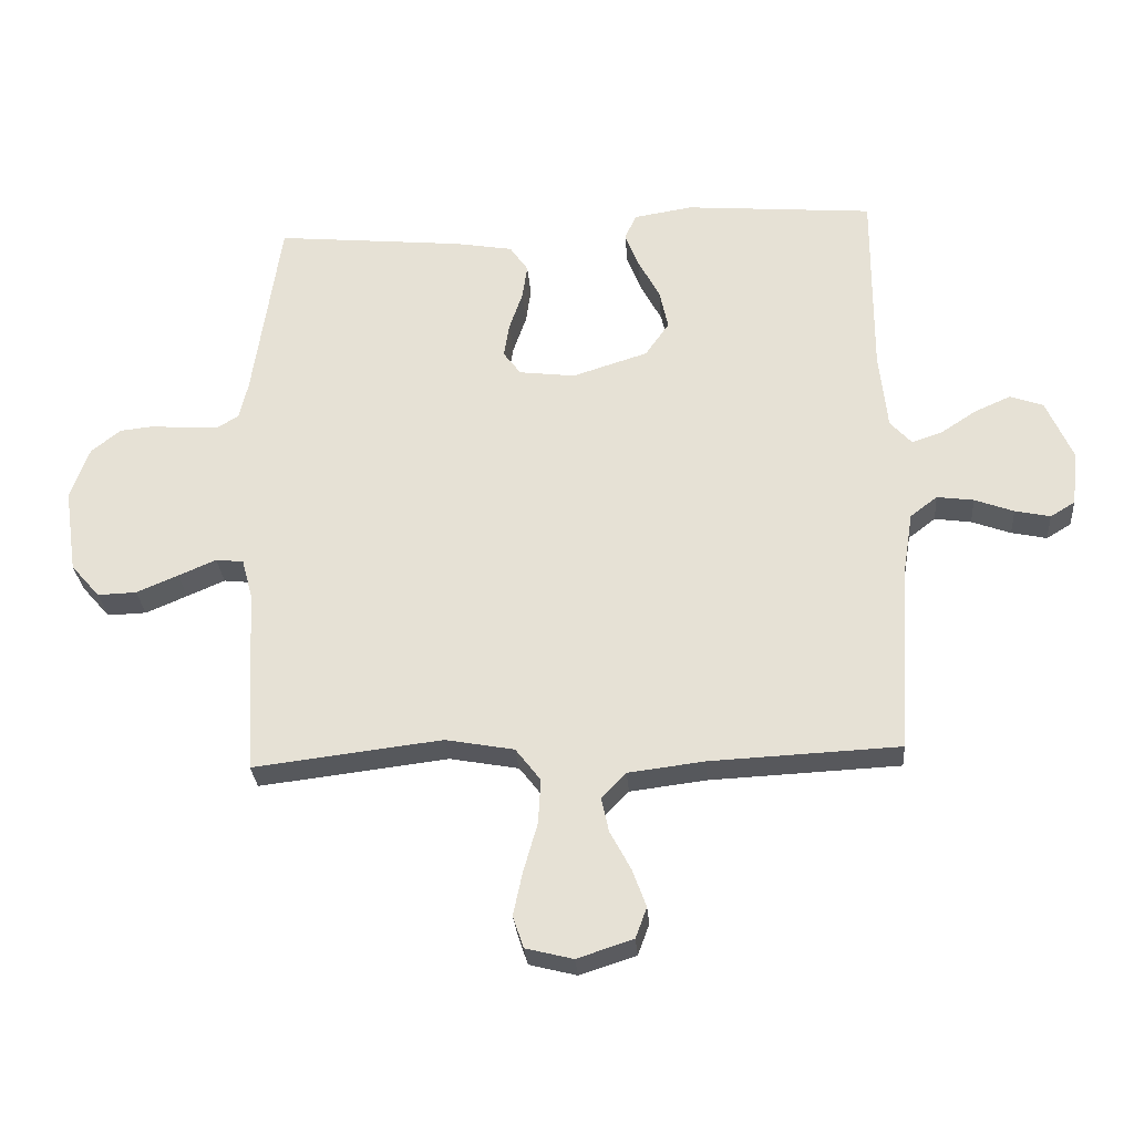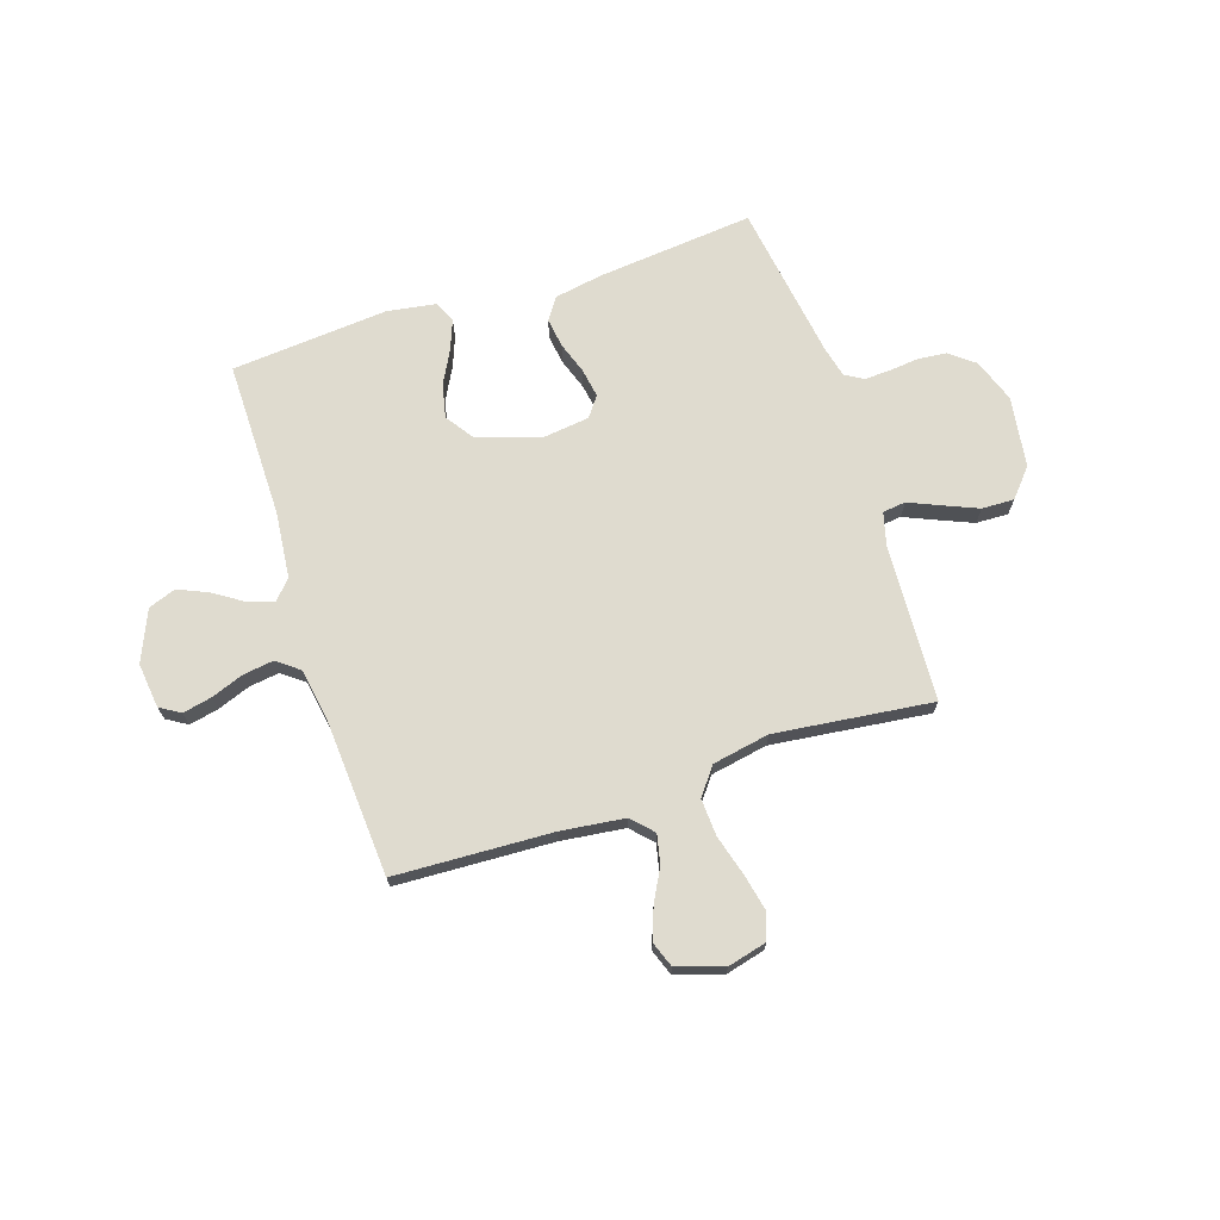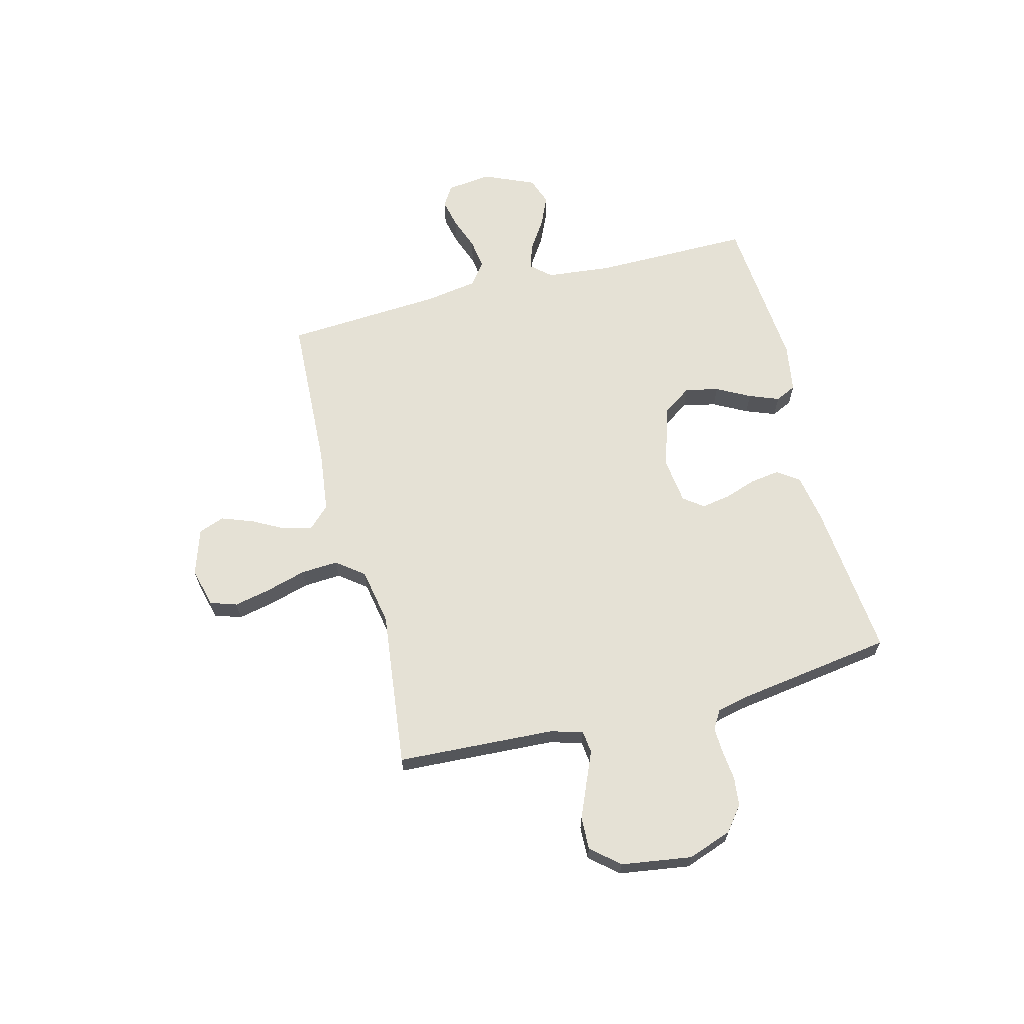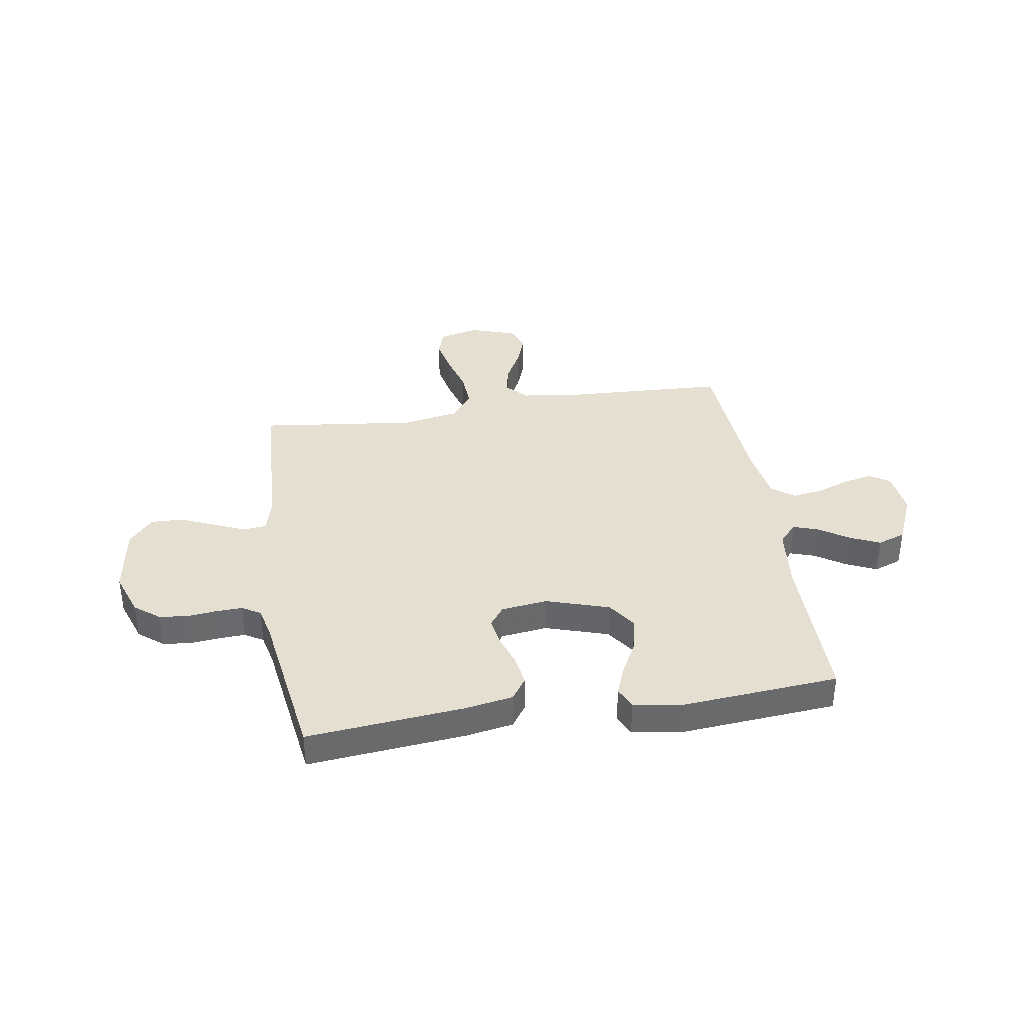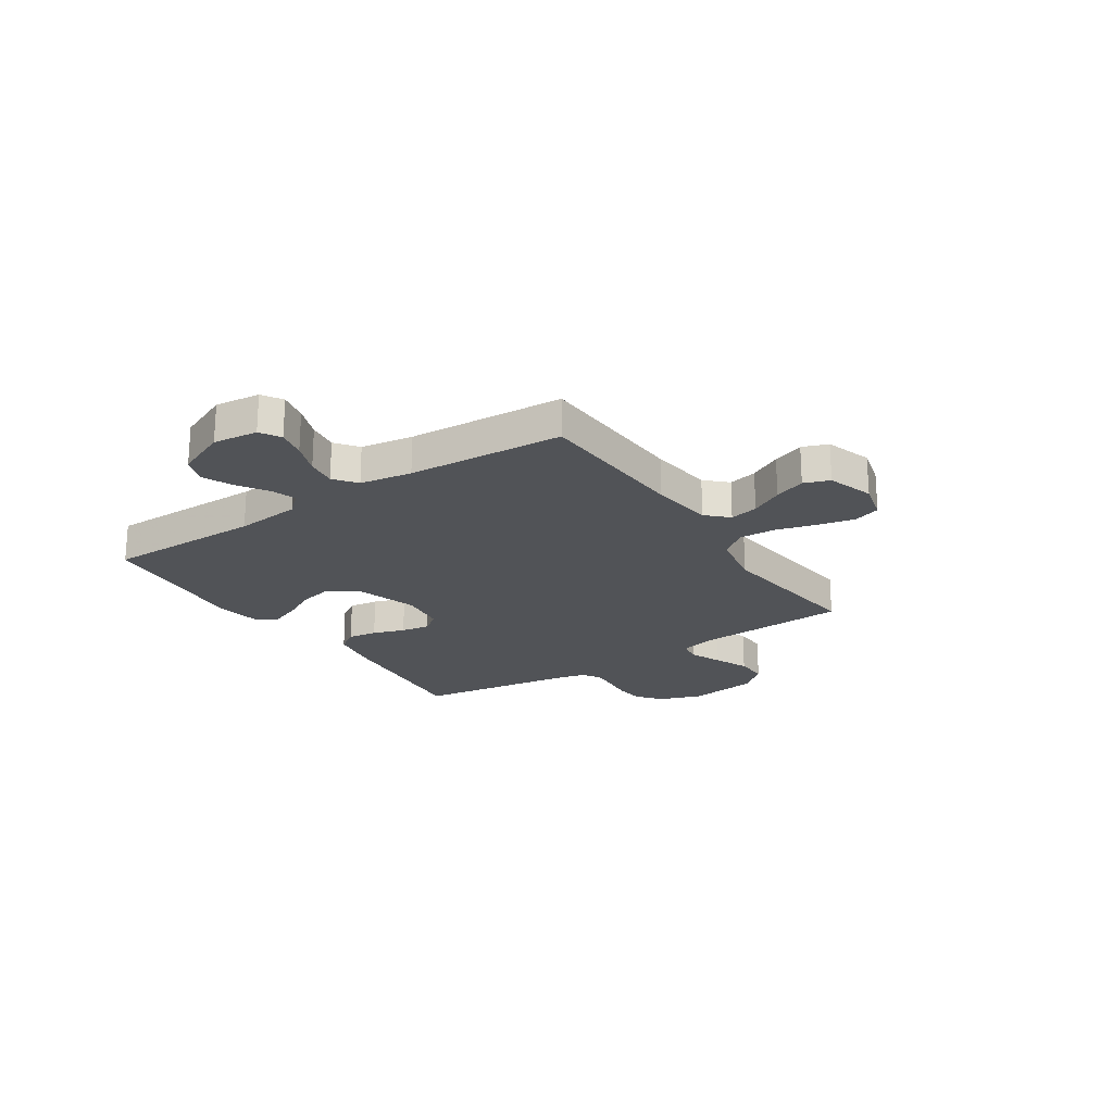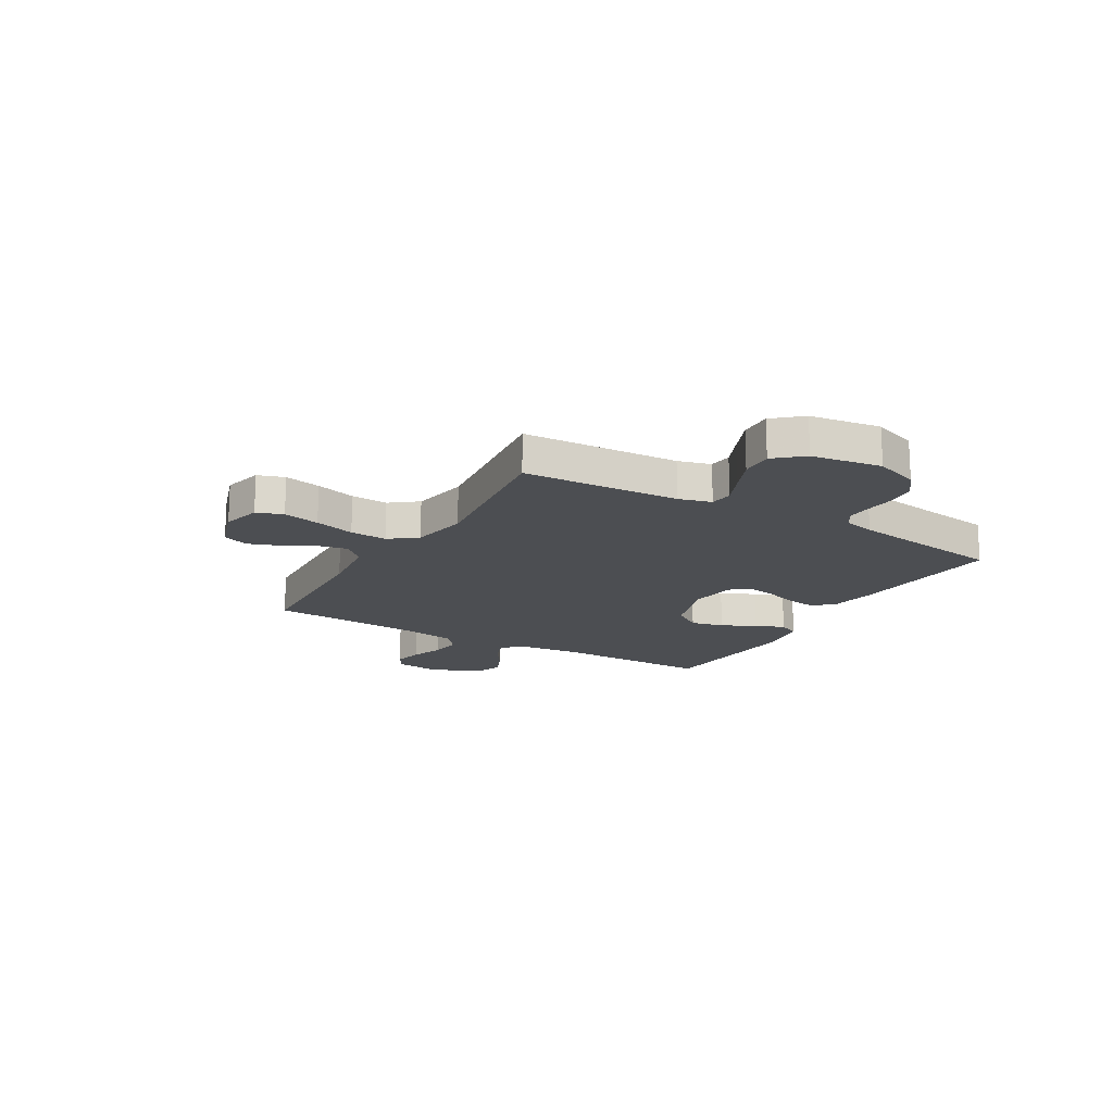
<metadata>
{"format":"obj","ext":"obj","renderer":"f3d","projection":"perspective","resolution":1024,"background":"white","views":[{"elev":-28.9,"azim":4.4,"up":"+Z"},{"elev":70.4,"azim":161.8,"up":"+Y"},{"elev":65.1,"azim":-104.4,"up":"+Y"},{"elev":37.4,"azim":-9.0,"up":"+Y"},{"elev":-22.0,"azim":123.5,"up":"+Y"},{"elev":-16.9,"azim":-120.3,"up":"+Y"}]}
</metadata>
<code>
v -0.5 0.07 -0.5
v -0.516 0.07 -0.2
v -0.533 0.07 -0.137
v -0.577 0.07 -0.132
v -0.637 0.07 -0.158
v -0.703 0.07 -0.186
v -0.765 0.07 -0.188
v -0.811 0.07 -0.135
v -0.831 0.07 0
v -0.801 0.07 0.084
v -0.754 0.07 0.121
v -0.699 0.07 0.127
v -0.643 0.07 0.121
v -0.593 0.07 0.119
v -0.558 0.07 0.14
v -0.544 0.07 0.2
v -0.5 0.07 0.5
v -0.2 0.07 0.471
v -0.108 0.07 0.455
v -0.079 0.07 0.413
v -0.087 0.07 0.357
v -0.108 0.07 0.296
v -0.117 0.07 0.241
v -0.089 0.07 0.203
v 0 0.07 0.192
v 0.12 0.07 0.23
v 0.158 0.07 0.285
v 0.144 0.07 0.349
v 0.11 0.07 0.413
v 0.088 0.07 0.47
v 0.107 0.07 0.51
v 0.2 0.07 0.525
v 0.5 0.07 0.5
v 0.499 0.07 0.2
v 0.512 0.07 0.075
v 0.546 0.07 0.037
v 0.594 0.07 0.053
v 0.65 0.07 0.09
v 0.708 0.07 0.116
v 0.761 0.07 0.097
v 0.803 0.07 0
v 0.793 0.07 -0.086
v 0.754 0.07 -0.11
v 0.698 0.07 -0.098
v 0.636 0.07 -0.075
v 0.578 0.07 -0.067
v 0.535 0.07 -0.1
v 0.519 0.07 -0.2
v 0.5 0.07 -0.5
v 0.2 0.07 -0.514
v 0.079 0.07 -0.529
v 0.04 0.07 -0.569
v 0.052 0.07 -0.624
v 0.085 0.07 -0.686
v 0.107 0.07 -0.746
v 0.089 0.07 -0.795
v 0 0.07 -0.824
v -0.075 0.07 -0.805
v -0.092 0.07 -0.754
v -0.077 0.07 -0.684
v -0.055 0.07 -0.607
v -0.051 0.07 -0.536
v -0.091 0.07 -0.484
v -0.2 0.07 -0.464
v -0.5 0 -0.5
v -0.516 0 -0.2
v -0.533 0 -0.137
v -0.577 0 -0.132
v -0.637 0 -0.158
v -0.703 0 -0.186
v -0.765 0 -0.188
v -0.811 0 -0.135
v -0.831 0 0
v -0.801 0 0.084
v -0.754 0 0.121
v -0.699 0 0.127
v -0.643 0 0.121
v -0.593 0 0.119
v -0.558 0 0.14
v -0.544 0 0.2
v -0.5 0 0.5
v -0.2 0 0.471
v -0.108 0 0.455
v -0.079 0 0.413
v -0.087 0 0.357
v -0.108 0 0.296
v -0.117 0 0.241
v -0.089 0 0.203
v 0 0 0.192
v 0.12 0 0.23
v 0.158 0 0.285
v 0.144 0 0.349
v 0.11 0 0.413
v 0.088 0 0.47
v 0.107 0 0.51
v 0.2 0 0.525
v 0.5 0 0.5
v 0.499 0 0.2
v 0.512 0 0.075
v 0.546 0 0.037
v 0.594 0 0.053
v 0.65 0 0.09
v 0.708 0 0.116
v 0.761 0 0.097
v 0.803 0 0
v 0.793 0 -0.086
v 0.754 0 -0.11
v 0.698 0 -0.098
v 0.636 0 -0.075
v 0.578 0 -0.067
v 0.535 0 -0.1
v 0.519 0 -0.2
v 0.5 0 -0.5
v 0.2 0 -0.514
v 0.079 0 -0.529
v 0.04 0 -0.569
v 0.052 0 -0.624
v 0.085 0 -0.686
v 0.107 0 -0.746
v 0.089 0 -0.795
v 0 0 -0.824
v -0.075 0 -0.805
v -0.092 0 -0.754
v -0.077 0 -0.684
v -0.055 0 -0.607
v -0.051 0 -0.536
v -0.091 0 -0.484
v -0.2 0 -0.464
f 59 60 61
f 58 59 61
f 57 58 61
f 56 57 61
f 55 56 61
f 54 55 61
f 53 54 61
f 52 53 61 62
f 51 52 62 63
f 48 49 50
f 50 51 63
f 48 50 63
f 47 48 63
f 43 44 45
f 42 43 45
f 41 42 45
f 40 41 45
f 39 40 45
f 38 39 45
f 37 38 45
f 36 37 45 46
f 47 63 64
f 46 47 64
f 36 46 64
f 35 36 64
f 32 33 34
f 31 32 34
f 30 31 34
f 29 30 34
f 28 29 34
f 20 21 22
f 19 20 22
f 18 19 22
f 17 18 22
f 16 17 22
f 15 16 22 23
f 14 15 23 24
f 11 12 13
f 10 11 13
f 9 10 13
f 8 9 13
f 7 8 13
f 6 7 13
f 5 6 13
f 4 5 13
f 3 4 13 14
f 14 24 25
f 3 14 25
f 2 3 25
f 2 25 26
f 1 2 26
f 64 1 26
f 35 64 26
f 27 28 34 35
f 26 27 35
f 125 124 123
f 125 123 122
f 125 122 121
f 125 121 120
f 125 120 119
f 125 119 118
f 125 118 117
f 126 125 117 116
f 127 126 116 115
f 114 113 112
f 127 115 114
f 127 114 112
f 127 112 111
f 109 108 107
f 109 107 106
f 109 106 105
f 109 105 104
f 109 104 103
f 109 103 102
f 109 102 101
f 110 109 101 100
f 128 127 111
f 128 111 110
f 128 110 100
f 128 100 99
f 98 97 96
f 98 96 95
f 98 95 94
f 98 94 93
f 98 93 92
f 86 85 84
f 86 84 83
f 86 83 82
f 86 82 81
f 86 81 80
f 87 86 80 79
f 88 87 79 78
f 77 76 75
f 77 75 74
f 77 74 73
f 77 73 72
f 77 72 71
f 77 71 70
f 77 70 69
f 77 69 68
f 78 77 68 67
f 89 88 78
f 89 78 67
f 89 67 66
f 90 89 66
f 90 66 65
f 90 65 128
f 90 128 99
f 99 98 92 91
f 99 91 90
f 1 65 66 2
f 2 66 67 3
f 3 67 68 4
f 4 68 69 5
f 5 69 70 6
f 6 70 71 7
f 7 71 72 8
f 8 72 73 9
f 9 73 74 10
f 10 74 75 11
f 11 75 76 12
f 12 76 77 13
f 13 77 78 14
f 14 78 79 15
f 15 79 80 16
f 16 80 81 17
f 17 81 82 18
f 18 82 83 19
f 19 83 84 20
f 20 84 85 21
f 21 85 86 22
f 22 86 87 23
f 23 87 88 24
f 24 88 89 25
f 25 89 90 26
f 26 90 91 27
f 27 91 92 28
f 28 92 93 29
f 29 93 94 30
f 30 94 95 31
f 31 95 96 32
f 32 96 97 33
f 33 97 98 34
f 34 98 99 35
f 35 99 100 36
f 36 100 101 37
f 37 101 102 38
f 38 102 103 39
f 39 103 104 40
f 40 104 105 41
f 41 105 106 42
f 42 106 107 43
f 43 107 108 44
f 44 108 109 45
f 45 109 110 46
f 46 110 111 47
f 47 111 112 48
f 48 112 113 49
f 49 113 114 50
f 50 114 115 51
f 51 115 116 52
f 52 116 117 53
f 53 117 118 54
f 54 118 119 55
f 55 119 120 56
f 56 120 121 57
f 57 121 122 58
f 58 122 123 59
f 59 123 124 60
f 60 124 125 61
f 61 125 126 62
f 62 126 127 63
f 63 127 128 64
f 64 128 65 1

</code>
